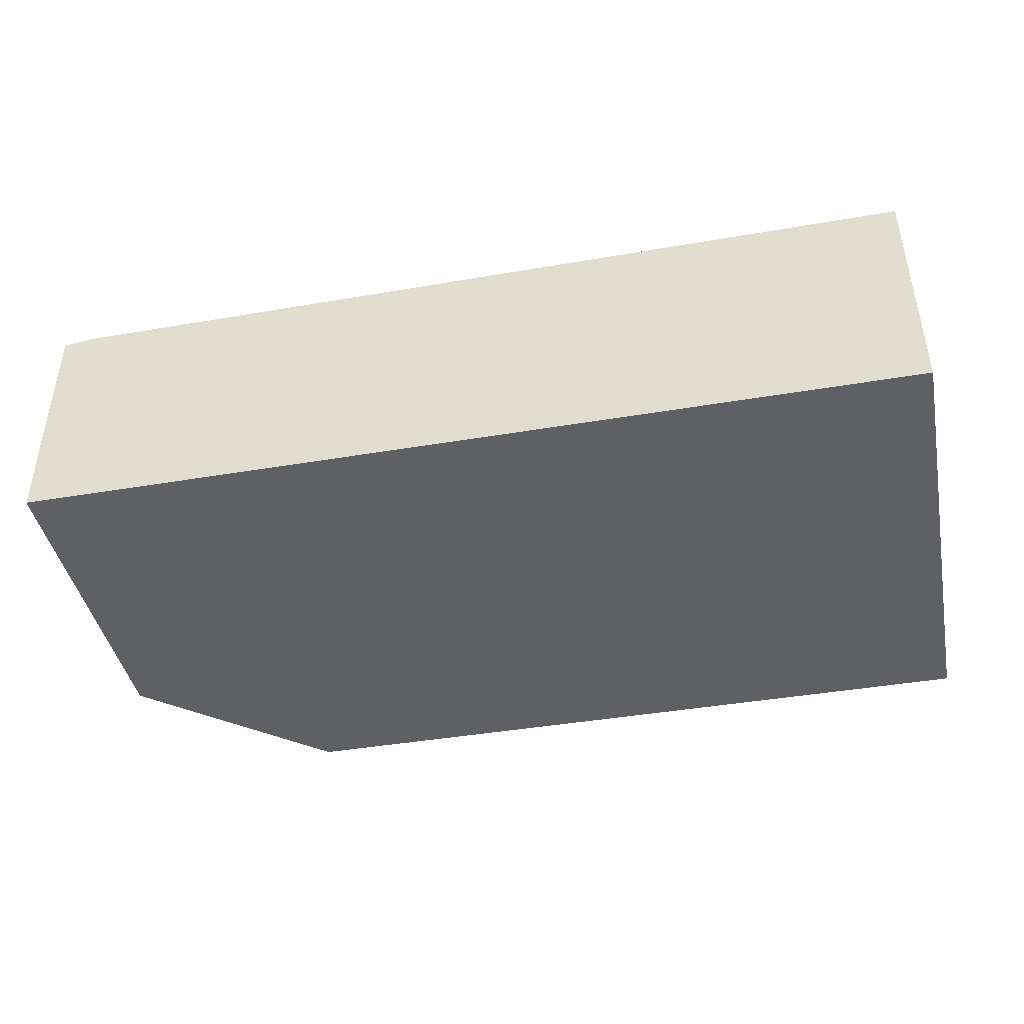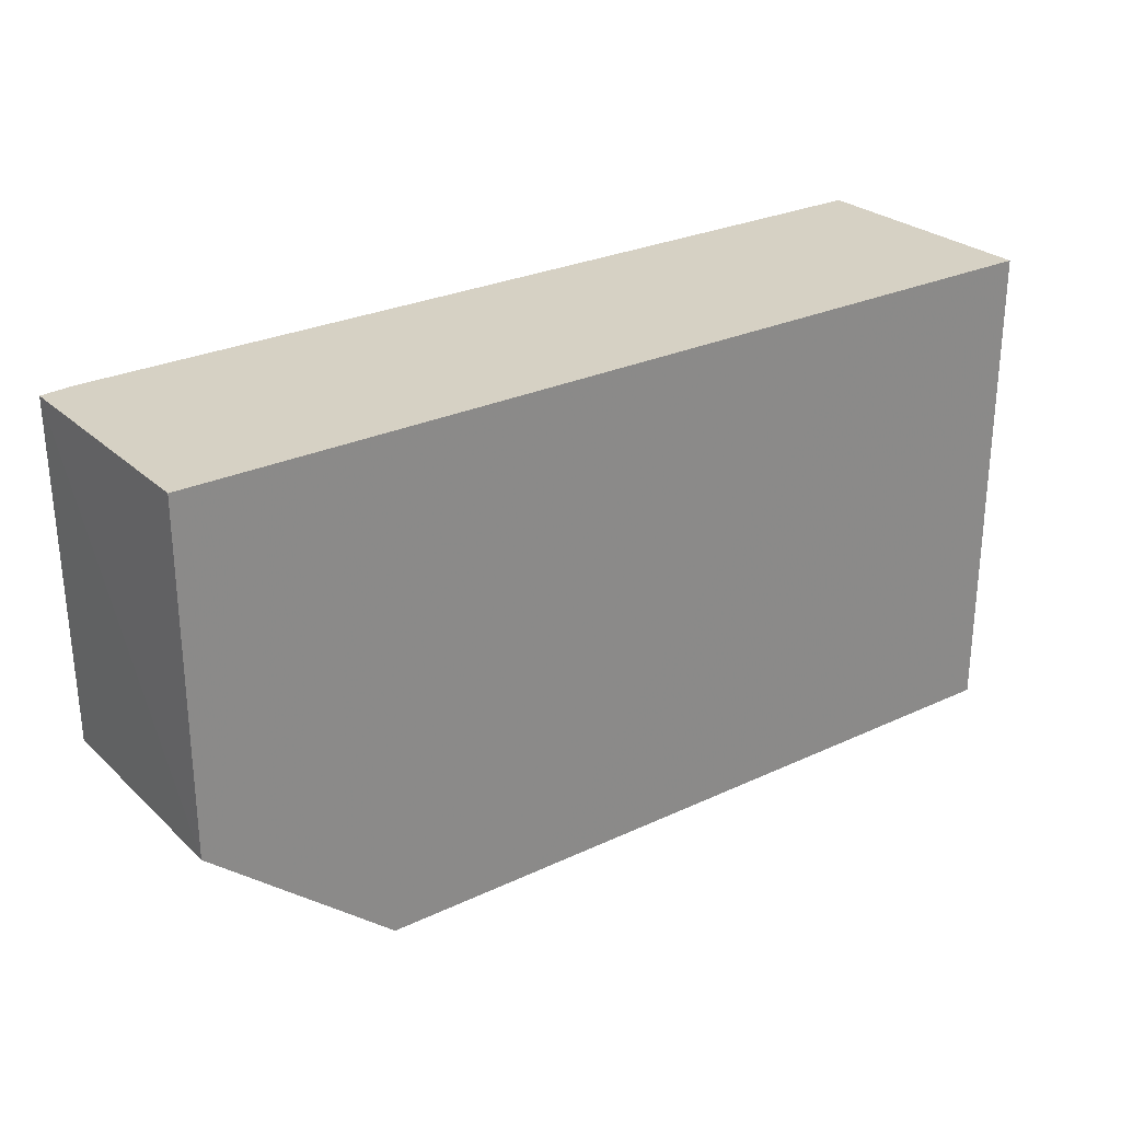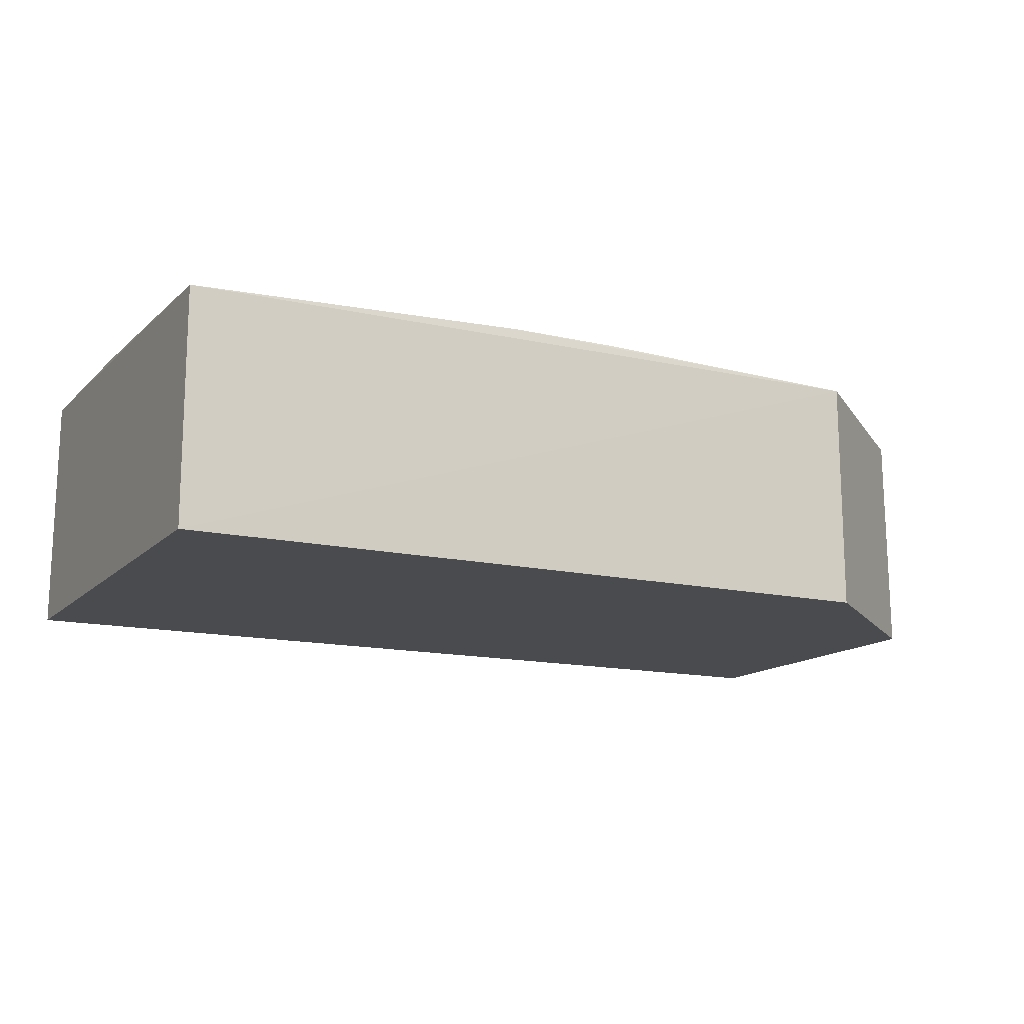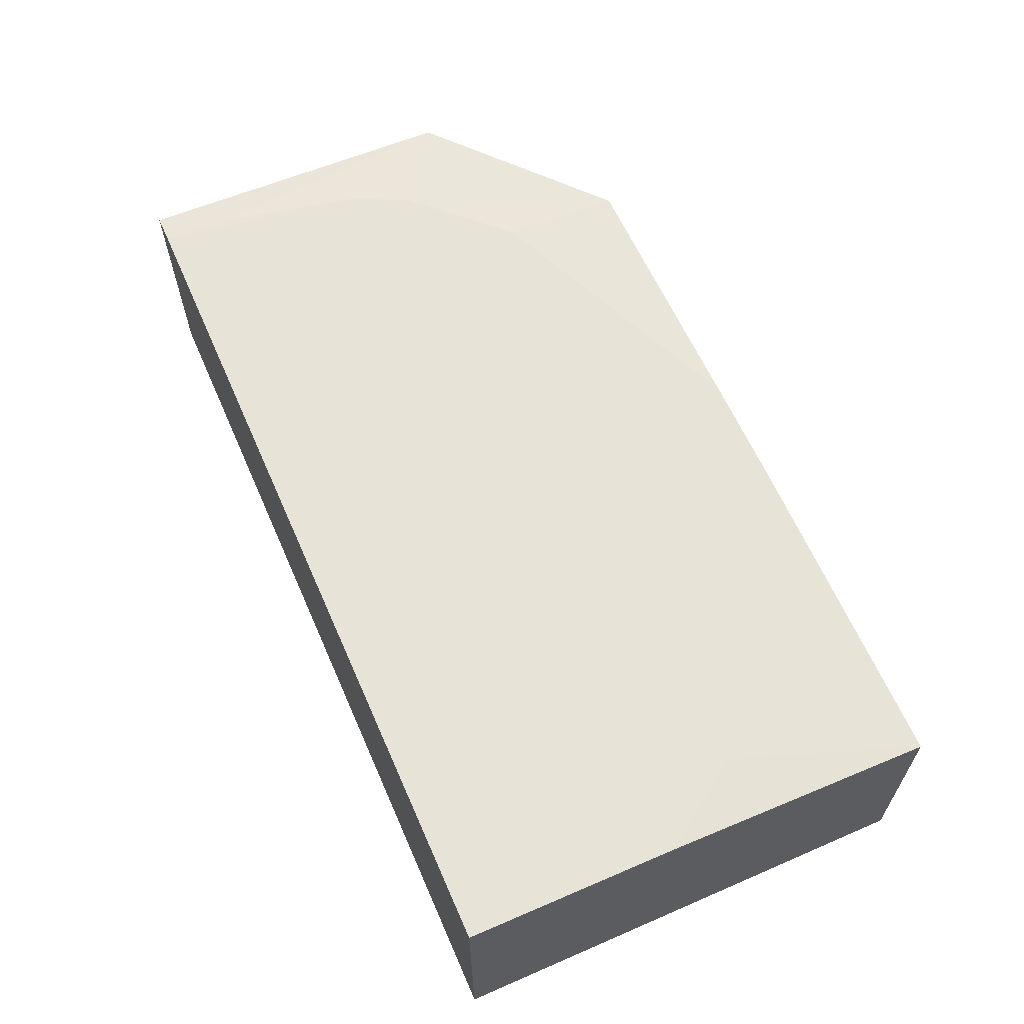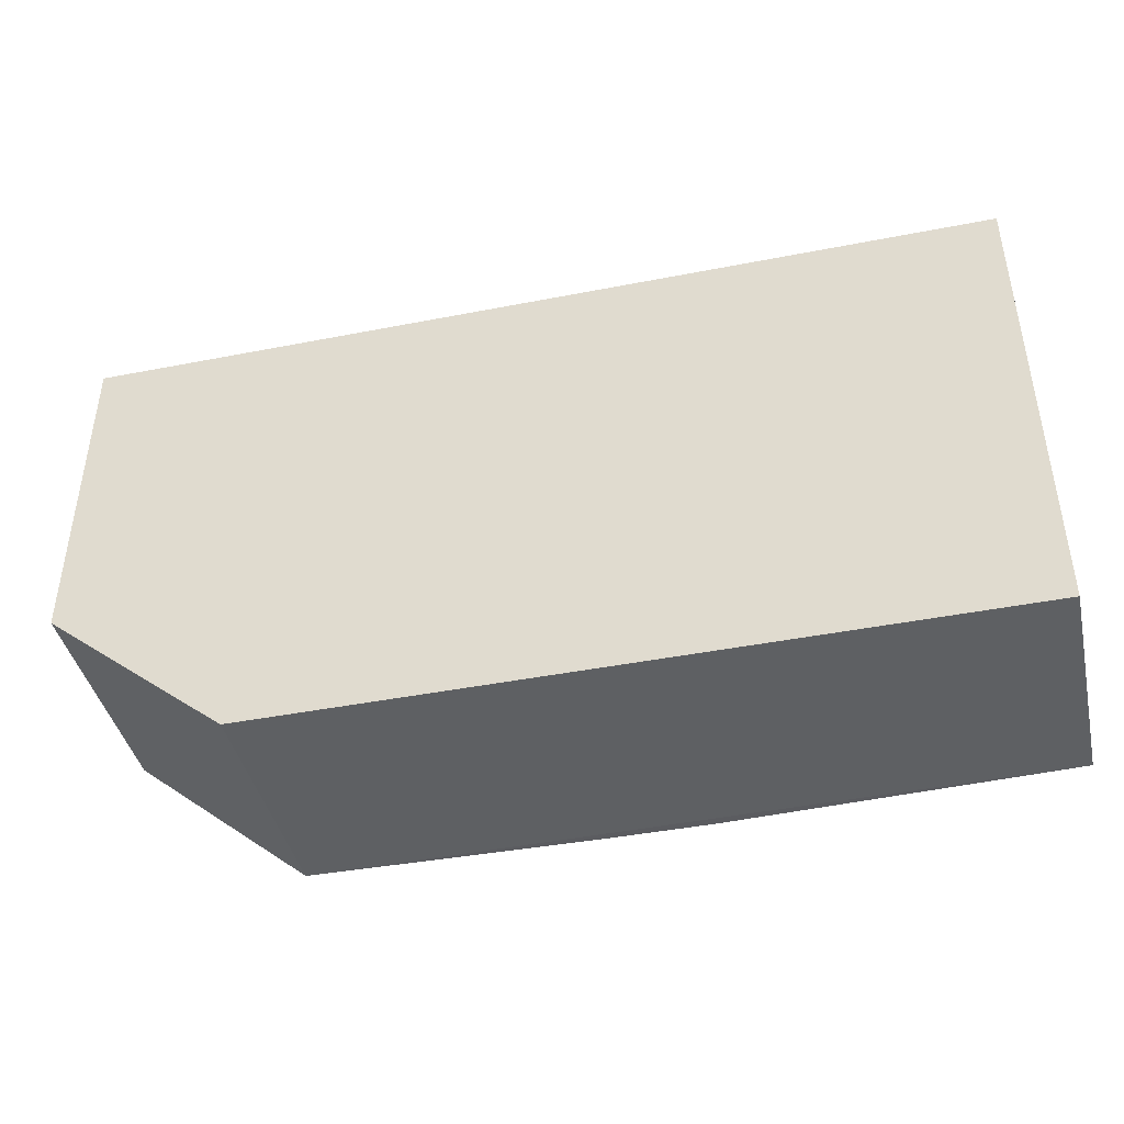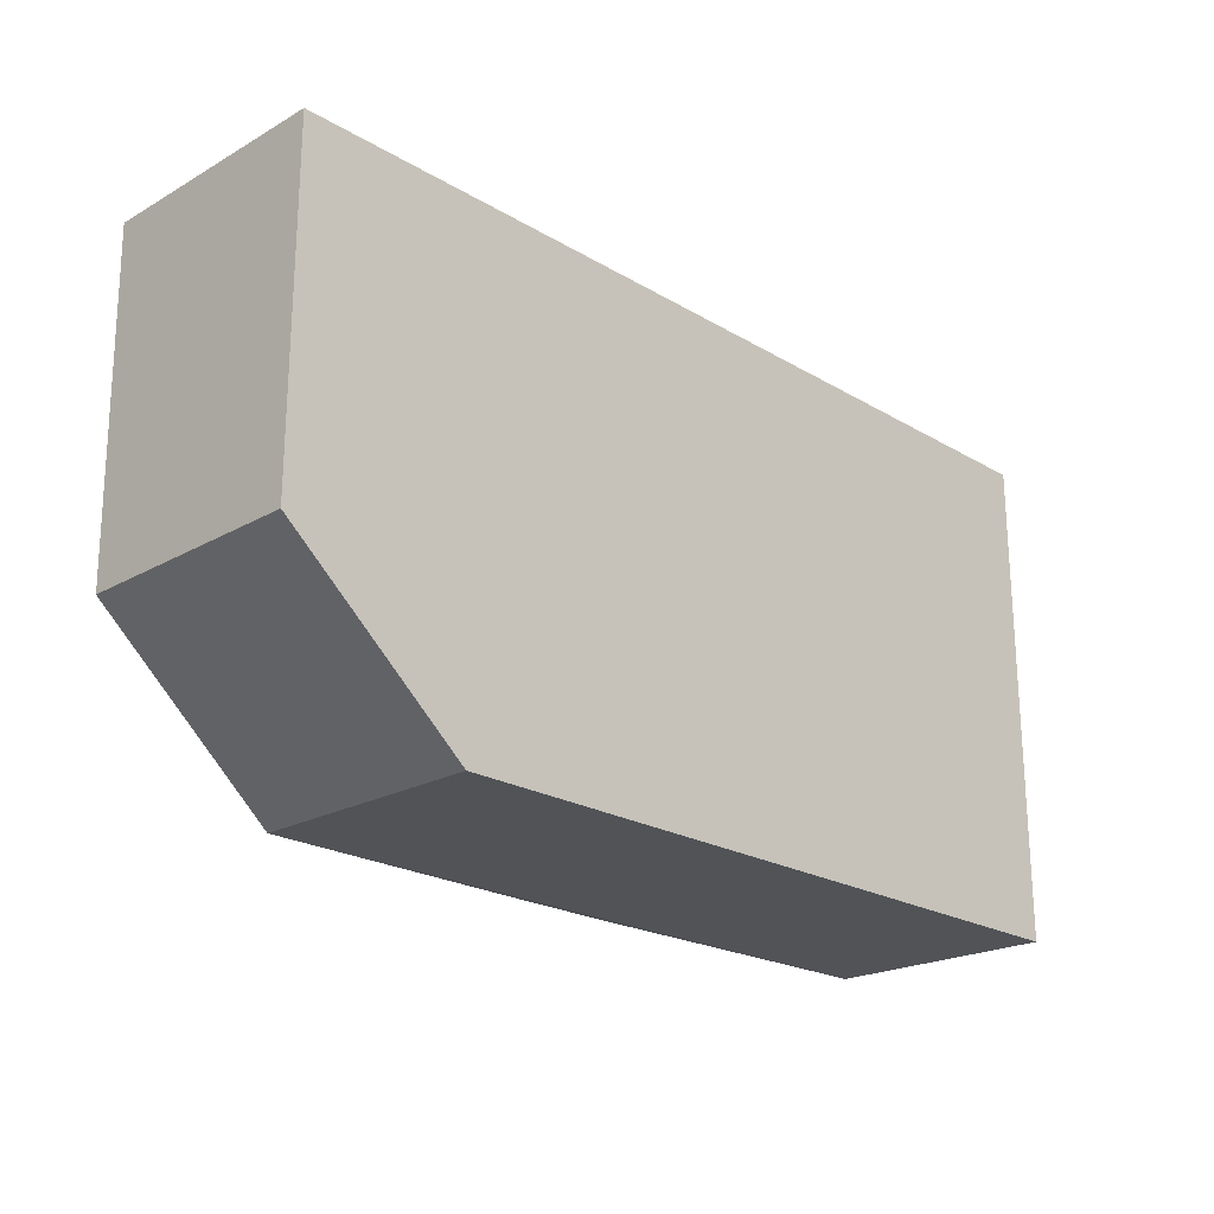
<metadata>
{"format":"obj","ext":"obj","renderer":"f3d","projection":"perspective","resolution":1024,"background":"white","views":[{"elev":-42.4,"azim":11.5,"up":"+Y"},{"elev":26.9,"azim":-36.1,"up":"+Z"},{"elev":-14.1,"azim":152.8,"up":"+Y"},{"elev":62.2,"azim":66.3,"up":"+Y"},{"elev":-42.8,"azim":13.1,"up":"+Z"},{"elev":-22.0,"azim":-45.8,"up":"+Z"}]}
</metadata>
<code>
v 0.2026 -0.01084 0.007576
v 0.2026 -0.01084 -0.2348
v 0.2019 0.1107 0.007564
v -0.2514 0.1071 0.007576
v -0.2519 -0.01084 0.007576
v -0.01916 0.1099 -0.2339
v 0.2023 0.1036 -0.2345
v -0.2352 0.1091 0.007571
v -0.2519 -0.01084 -0.1591
v 0.1718 0.1094 -0.1434
v -0.1609 0.1063 -0.2346
v -0.1607 0.1096 -0.1735
v 0.03407 0.1099 -0.2338
v 0.2018 0.1094 -0.09809
v -0.161 -0.01084 -0.2348
v -0.251 0.104 -0.1588
v -0.2055 0.1094 -0.1282
v -0.2352 0.109 -0.02261
v -0.2201 0.1093 -0.09808
f 1 3 4
f 5 2 1
f 5 1 4
f 7 1 2
f 7 3 1
f 8 4 3
f 9 5 4
f 9 2 5
f 11 7 2
f 12 3 6
f 12 6 11
f 13 10 7
f 13 6 3
f 13 3 10
f 13 11 6
f 13 7 11
f 14 10 3
f 14 3 7
f 14 7 10
f 15 11 2
f 15 2 9
f 15 9 11
f 16 11 9
f 16 9 4
f 17 12 11
f 17 11 16
f 17 3 12
f 18 16 4
f 18 4 8
f 19 17 16
f 19 16 18
f 19 18 8
f 19 8 3
f 19 3 17

</code>
